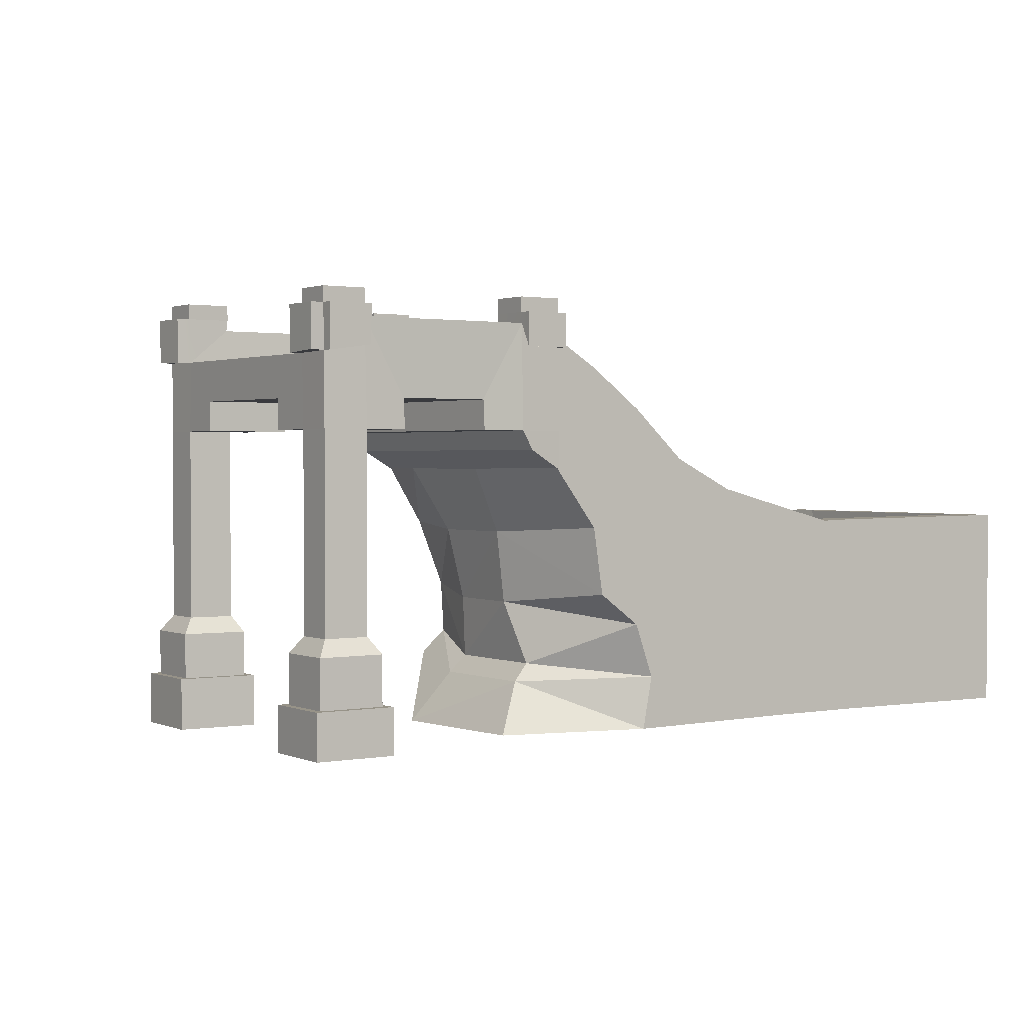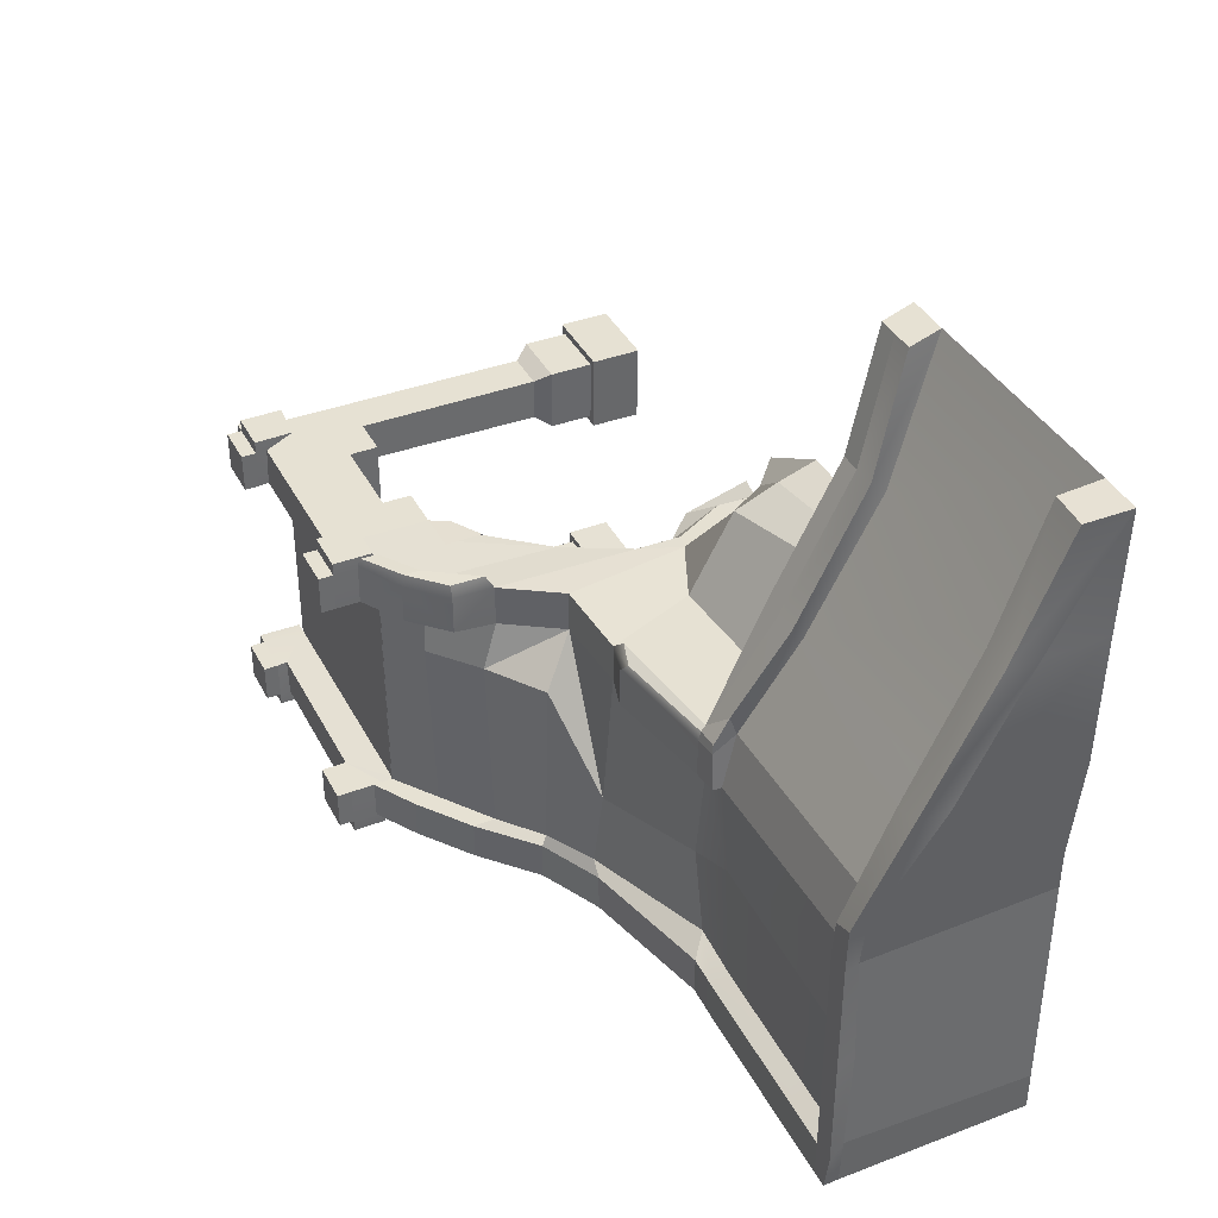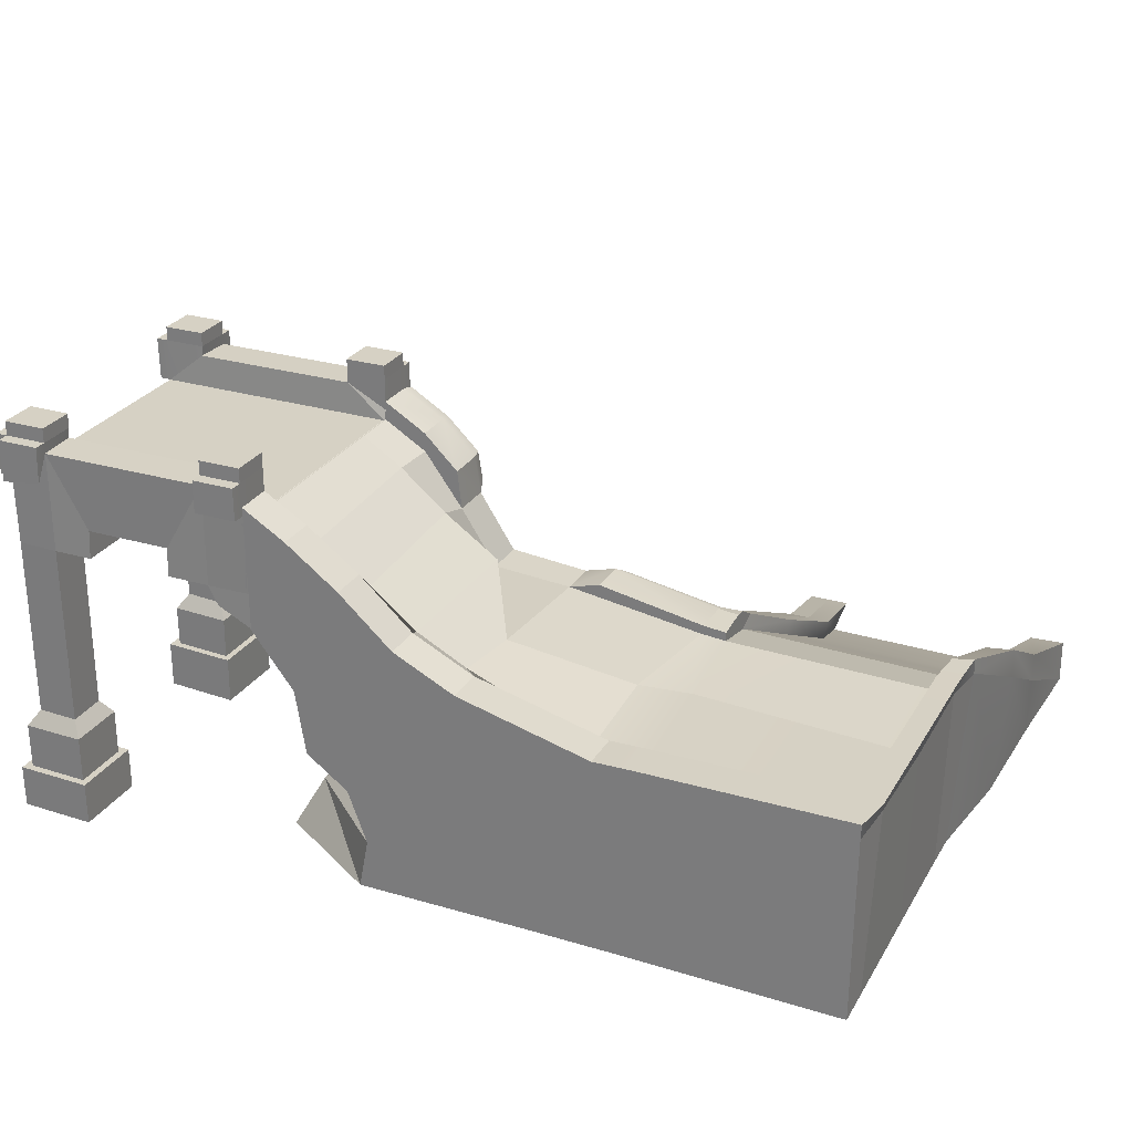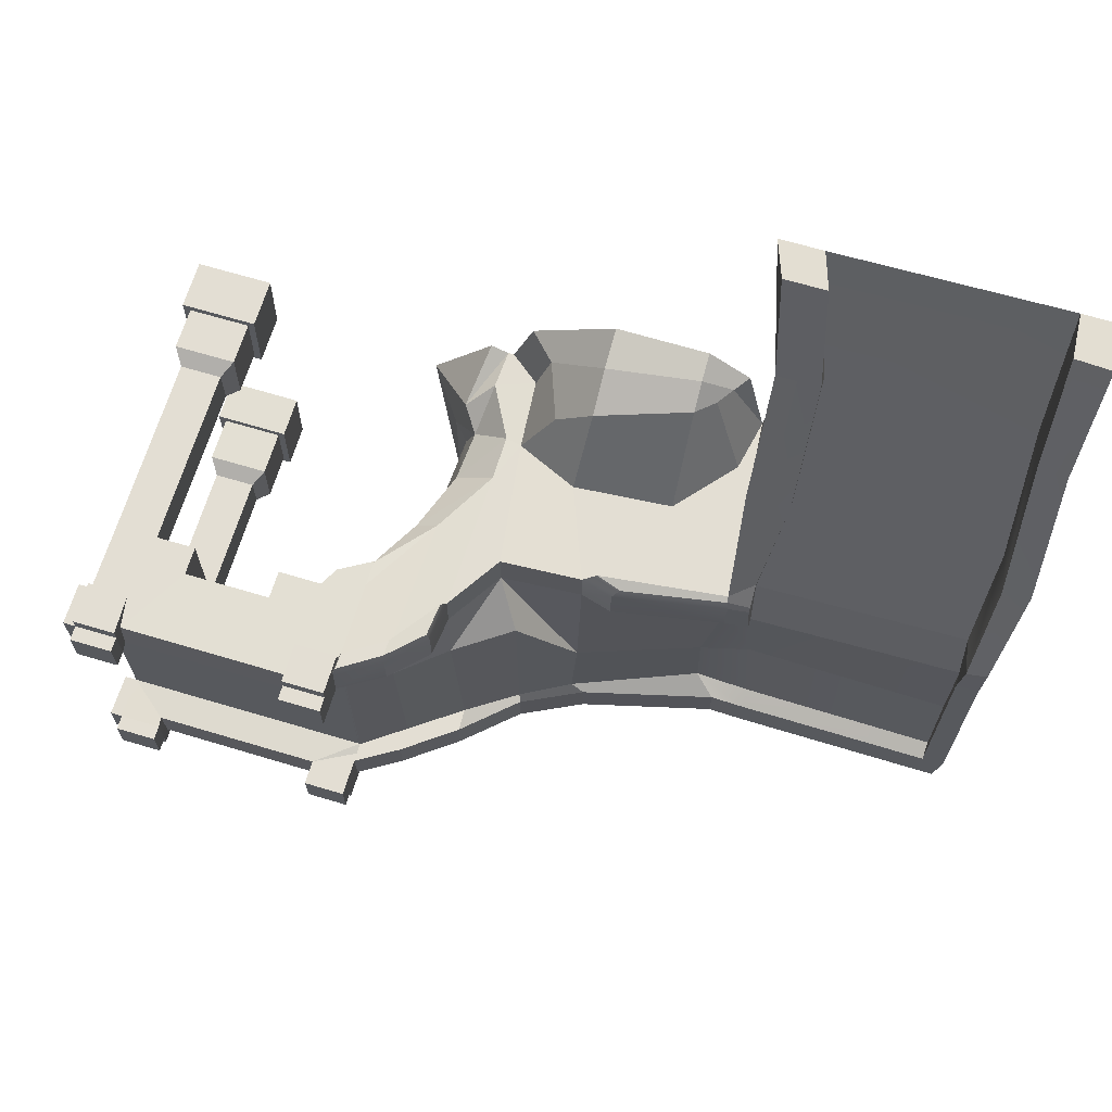
<metadata>
{"format":"obj","ext":"obj","renderer":"f3d","projection":"perspective","resolution":1024,"background":"white","views":[{"elev":1.4,"azim":145.3,"up":"+Y"},{"elev":38.7,"azim":-115.3,"up":"+Z"},{"elev":27.0,"azim":-155.3,"up":"+Y"},{"elev":67.3,"azim":-163.3,"up":"+Z"}]}
</metadata>
<code>
g default
v 4.418 8.964 -2.776
v 4.418 8.964 2.757
v 10.72 8.964 2.798
v 10.72 8.962 -2.818
v 4.407 9.04 3.814
v 4.395 6.362 3.814
v 10.73 8.98 3.814
v 4.395 6.362 -3.814
v 4.407 9.209 -3.814
v 10.73 8.981 -3.814
v 4.418 9.216 2.846
v 4.418 9.216 -2.846
v 6.528 7.99 3.805
v 5.458 9.751 3.814
v 5.471 9.77 2.846
v 5.471 9.77 -2.846
v 5.458 9.77 -3.814
v 6.528 7.974 -3.807
v 8.683 7.992 3.814
v 9.697 9.751 3.814
v 9.725 9.771 2.846
v 9.725 9.771 -2.846
v 9.697 9.76 -3.814
v 8.683 7.972 -3.81
v 5.199 6.821 -3.875
v 5.199 6.821 3.794
v 10.72 7.284 3.814
v 9.669 7.284 3.814
v 8.683 7.284 3.814
v 6.528 7.283 3.799
v 5.445 7.283 3.799
v 4.395 7.284 3.814
v 8.683 7.272 -3.864
v 6.528 7.273 -3.856
v 9.669 7.272 -3.864
v 5.445 7.273 -3.856
v 10.72 7.259 -3.814
v 4.395 7.259 -3.814
v 10.72 7.281 2.834
v 10.72 7.262 -2.865
v 10.72 7.986 1.739
v 10.72 7.278 1.739
v 10.72 7.977 -1.693
v 10.72 7.266 -1.693
v 8.69 7.271 -1.717
v 8.69 7.268 -2.849
v 8.69 7.282 2.775
v 8.69 7.279 1.733
v 8.69 7.986 1.74
v 8.69 7.977 -1.697
v 8.683 7.989 2.724
v 9.669 7.283 2.8
v 8.683 7.974 -2.787
v 9.669 7.273 -2.834
v 4.418 10.03 2.846
v 4.418 10.03 3.814
v 5.468 10.03 3.814
v 5.468 10.03 2.846
v 4.418 10.03 -2.846
v 4.418 10.03 -3.814
v 5.468 10.03 -2.846
v 5.468 10.03 -3.814
v 9.692 10.03 3.814
v 9.692 10.03 2.846
v 10.74 10.03 3.814
v 10.74 10.03 2.846
v 9.692 10.03 -2.846
v 9.692 10.03 -3.814
v 10.74 10.03 -2.846
v 10.74 10.03 -3.814
v 10.72 2.716 3.814
v 9.669 2.716 3.814
v 9.669 2.716 2.741
v 10.72 2.715 2.834
v 10.72 2.654 -2.865
v 10.72 2.653 -3.814
v 9.669 2.658 -3.864
v 9.669 2.658 -2.862
v 10.97 2.333 4.063
v 9.42 2.333 4.063
v 9.446 2.334 2.493
v 10.99 2.334 2.587
v 10.97 2.271 -2.616
v 10.98 2.27 -4.063
v 9.432 2.275 -4.112
v 9.419 2.275 -2.613
v 4.418 9.047 4.124
v 5.471 9.048 4.124
v 5.468 10.03 4.124
v 4.418 10.03 4.124
v 4.418 9.216 -4.124
v 5.471 9.217 -4.124
v 4.418 10.03 -4.124
v 5.468 10.03 -4.124
v 9.725 9.05 4.124
v 10.74 8.988 4.124
v 10.74 10.03 4.124
v 9.692 10.03 4.124
v 11.03 8.954 2.838
v 11.05 8.985 3.81
v 11.05 10.02 2.843
v 11.05 10.02 3.81
v 11.05 8.993 -3.812
v 11.03 8.951 -2.849
v 11.05 10.03 -3.812
v 11.05 10.03 -2.844
v 9.725 9.118 -4.124
v 10.74 8.977 -4.124
v 9.692 10.03 -4.124
v 10.74 10.03 -4.124
v 4.418 10.39 2.846
v 4.418 10.39 3.814
v 5.468 10.39 3.814
v 5.468 10.39 2.846
v 4.418 10.39 -2.846
v 4.418 10.39 -3.814
v 5.468 10.39 -2.846
v 5.468 10.39 -3.814
v 9.692 10.39 3.814
v 9.692 10.39 2.846
v 10.74 10.39 3.814
v 10.74 10.39 2.846
v 9.692 10.39 -2.846
v 9.692 10.39 -3.814
v 10.74 10.39 -2.846
v 10.74 10.39 -3.814
v 10.97 1.258 4.063
v 9.42 1.258 4.063
v 9.446 1.259 2.478
v 10.99 1.258 2.587
v 10.97 1.11 -2.616
v 10.98 1.11 -4.063
v 9.432 1.112 -4.112
v 9.419 1.112 -2.621
v 9.24 0.02815 4.241
v 11.15 0.02813 4.247
v 11.15 1.258 4.247
v 9.24 1.258 4.241
v 9.279 1.26 2.295
v 9.279 0.03089 2.278
v 11.19 1.26 2.41
v 11.19 0.03087 2.41
v 11.15 1.109 -2.434
v 11.15 0.02683 -2.434
v 11.17 0.02813 -4.242
v 11.17 1.11 -4.242
v 9.257 1.112 -4.295
v 9.257 0.02813 -4.295
v 9.238 1.111 -2.442
v 9.238 0.02683 -2.449
g platform
f 32 6 26 31
f 25 26 6 8
f 2 11 15
f 111 112 113 114
f 116 115 117 118
f 12 1 16
f 20 14 13 19
f 21 15 14 20
f 2 15 21 3
f 22 16 1 4
f 23 17 16 22
f 18 17 23 24
f 120 119 121 122
f 124 123 125 126
f 135 136 137 138
f 20 28 27 7
f 19 29 28 20
f 14 31 30 13
f 5 32 31 14
f 139 140 135 138
f 29 19 51 47
f 13 51 19
f 77 35 37 76
f 36 25 8 38
f 35 23 10 37
f 33 24 23 35
f 36 17 18 34
f 38 9 17 36
f 40 75 76 37
f 4 40 37 10
f 7 27 39 3
f 141 137 136 142
f 43 44 40 4
f 3 39 42 41
f 4 1 2 3
f 43 4 3 41
f 41 42 48 49
f 44 43 50 45
f 43 41 49 50
f 13 49 51
f 47 51 49 48
f 18 24 53
f 46 53 24 33
f 35 77 78 54
f 18 53 50
f 45 50 53 46
f 25 36 31 26
f 30 31 36 34
f 13 30 34 18
f 18 50 49 13
f 78 75 40 54
f 140 139 141 142
f 11 5 56 55
f 87 88 89 90
f 14 15 58 57
f 15 11 55 58
f 9 12 59 60
f 12 16 61 59
f 16 17 62 61
f 92 91 93 94
f 21 20 63 64
f 95 96 97 98
f 100 99 101 102
f 3 21 64 66
f 23 22 67 68
f 22 4 69 67
f 104 103 105 106
f 108 107 109 110
f 72 71 27 28
f 52 73 72 28
f 74 73 52 39
f 27 71 74 39
f 83 131 132 84
f 133 85 84 132
f 86 85 133 134
f 134 131 83 86
f 71 72 80 79
f 72 73 81 80
f 74 71 79 82
f 73 74 82 81
f 76 75 83 84
f 77 76 84 85
f 78 77 85 86
f 75 78 86 83
f 5 14 88 87
f 14 57 89 88
f 57 56 90 89
f 56 5 87 90
f 17 9 91 92
f 9 60 93 91
f 60 62 94 93
f 62 17 92 94
f 20 7 96 95
f 7 65 97 96
f 65 63 98 97
f 63 20 95 98
f 7 3 99 100
f 3 66 101 99
f 66 65 102 101
f 65 7 100 102
f 4 10 103 104
f 10 70 105 103
f 70 69 106 105
f 69 4 104 106
f 10 23 107 108
f 23 68 109 107
f 68 70 110 109
f 70 10 108 110
f 55 56 112 111
f 56 57 113 112
f 57 58 114 113
f 58 55 111 114
f 60 59 115 116
f 59 61 117 115
f 61 62 118 117
f 62 60 116 118
f 64 63 119 120
f 63 65 121 119
f 65 66 122 121
f 66 64 120 122
f 68 67 123 124
f 67 69 125 123
f 69 70 126 125
f 70 68 124 126
f 35 54 46 33
f 54 40 44 45
f 54 45 46
f 39 52 48 42
f 52 28 29 47
f 47 48 52
f 128 127 79 80
f 81 129 128 80
f 130 129 81 82
f 82 79 127 130
f 143 144 145 146
f 148 147 146 145
f 149 147 148 150
f 144 143 149 150
f 127 128 138 137
f 128 129 139 138
f 130 127 137 141
f 129 130 141 139
f 132 131 143 146
f 133 132 146 147
f 134 133 147 149
f 131 134 149 143
g default
v -9.944 4.697 2.846
v 4.45 8.97 2.846
v -9.944 4.697 -2.543
v 4.45 8.97 -2.846
v 4.45 8.97 3.781
v -9.853 4.356 4.162
v -9.944 4.697 -3.814
v 4.45 8.97 -3.814
v -9.944 8.3e-05 -3.814
v -9.932 5.068 2.846
v 4.473 9.469 2.846
v -10.03 5.072 3.81
v 4.473 9.469 3.781
v -9.932 5.068 -2.846
v 4.473 9.469 -2.846
v 4.473 9.469 -3.814
v -9.932 5.068 -3.814
v 4.45 6.401 -3.814
v 3.1 3.347 -3.814
v 3.344 4.958 -3.814
v 3.344 8.295 -3.814
v 3.348 8.784 -3.814
v 3.348 8.784 -2.846
v 3.344 8.174 -2.846
v 3.344 8.295 2.846
v 3.348 8.784 2.846
v 3.348 8.784 3.814
v 3.344 8.295 3.814
v 1.832 0.02813 -3.814
v 1.587 1.29 -3.814
v 2.056 2.589 -3.814
v 2.056 4.489 -3.814
v 2.056 7.509 -3.814
v 2.039 7.813 -3.814
v 2.039 7.813 -2.846
v 2.056 7.248 -2.846
v 2.36 6.931 2.846
v 2.472 7.916 2.846
v 2.472 7.916 3.814
v 2.36 6.931 3.882
v 2.289 3.434 3.882
v 1.879 2.402 3.888
v 2.023 0.6372 3.893
v 2.784 0.02813 3.894
v -2.656 0.05807 -3.814
v 0.7535 6.147 -3.814
v 0.7146 6.612 -3.814
v 0.7146 6.612 -2.846
v 0.7535 6.495 -2.572
v 1.454 5.516 2.846
v 1.454 5.516 3.882
v 0.3259 3.072 3.815
v -0.7631 5.321 -3.814
v -0.8227 5.856 -3.814
v -0.8227 5.856 -2.846
v -0.4921 5.825 -2.545
v -0.5789 5.376 2.846
v -1.381 5.599 2.846
v -1.381 5.599 3.814
v -0.5789 5.376 3.814
v -3.419 1.383 3.814
v -3.691 0.05432 3.805
v -4.133 4.703 -3.814
v -4.15 5.009 -3.814
v -4.15 5.009 -2.846
v -3.616 4.567 -2.563
v -4.091 4.859 2.846
v -4.123 5.092 2.846
v -4.155 5.095 3.814
v -4.102 4.833 3.813
v -2.154 2.877 3.814
v 1.615 0.6372 5.245
v 0.1718 1.002 6.405
v 1.128 1.923 4.863
v 0.1429 2.091 5.976
v 0.1718 0.05407 6.723
v 2.261 0.02813 5.439
v -2.154 0.7142 6.502
v -2.154 1.303 5.976
v -2.154 0.05407 6.723
v -2.911 0.4541 5.976
v -2.615 0.8922 5.976
v -3.208 0.02813 5.976
v -9.945 4.604 0.09321
v -3.616 4.806 0.01435
v -0.5619 5.624 -0.6255
v 0.8372 6.346 1.733
v 2.233 7.315 1.733
v 3.411 8.303 1.733
v 4.45 8.97 1.733
v 5.011 6.371 1.681
v 4.155 4.806 1.359
v 3.751 3.045 1.277
v 3.658 1.54 1.329
v 4.061 1.118 1.414
v 4.995 -0.123 1.785
v 5.011 6.371 -1.194
v 4.155 4.806 -0.8724
v 3.891 3.045 -0.7896
v 3.658 1.54 -1.44
v 4.061 1.118 -1.525
v 4.712 -0.123 -1.946
v 4.461 7.105 3.81
v 4.413 6.399 3.795
v 3.213 5.014 3.814
v 3.785 4.962 3.341
v 3.295 3.325 3.035
v 2.279 2.309 3.877
v 3.202 2.057 3.062
v 2.988 0.9808 3.877
v 3.623 1.483 3.381
v 3.374 0.02352 4.048
v 2.933 0.02813 3.893
v 3.35 8.318 4.136
v 4.345 8.954 4.108
v 4.363 9.363 4.108
v 3.354 8.719 4.138
v 2.452 7.118 4.199
v 2.54 7.925 4.139
v -4.097 4.906 4.131
v -0.93 5.291 4.138
v -1.562 5.474 4.031
v -4.127 5.026 4.028
v -4.669 4.464 4.178
v -4.724 4.803 2.846
v -4.833 4.65 0.415
v -5 4.584 -2.679
v -5.018 5.032 -2.846
v -5.065 5.033 -3.814
v -5.039 4.611 -3.814
v -4.841 0.05545 -3.814
v -10.38 4.697 2.846
v -10.54 4.697 3.998
v -10.53 5.072 3.998
v -10.48 5.068 2.846
v -10.38 4.697 -2.543
v -10.3 4.697 -3.814
v -10.48 5.068 -2.846
v -10.26 5.068 -3.814
v -10.27 8.3e-05 2.846
v -10.29 8.4e-05 3.814
v -10.27 8.3e-05 -2.846
v -10.27 8.3e-05 0.03465
v -10.38 4.604 0.09321
v -10.27 8.3e-05 -3.814
v -9.932 5.068 0
v -10.48 5.068 0
v -10.31 5.068 -3.814
v -4.363 0.1202 12.79
v -9.904 0.04733 12.8
v -3.807 0.1202 12.79
v -4.675 4.652 4.681
v -4.675 1.041 12.78
v -4.144 1.041 12.78
v -4.724 5.033 2.846
v -4.669 5.035 3.814
v -4.675 5.017 4.071
v -10.89 0.04733 12.79
v -9.98 1.14 12.79
v -10.87 1.183 12.78
v -10.63 8.4e-05 6.559
v -10.85 3.246 6.743
v -10.85 4.014 6.743
v -10.18 4.014 6.572
v -10.03 3.096 6.562
v -5.01 3.204 6.559
v -5.016 3.485 6.857
v -4.46 3.503 6.862
v -4.463 2.95 6.559
v -4.032 0.04901 6.553
v -10.72 8.4e-05 9.732
v -10.75 1.569 9.732
v -10.75 2.338 9.732
v -10.04 2.295 9.743
v -9.879 1.393 9.732
v -5.005 1.501 9.732
v -5.012 1.875 10.02
v -4.461 1.884 10.02
v -4.459 1.233 9.732
v -4.015 0.04288 9.729
v -3.958 2.95 6.559
v -3.956 3.503 6.862
v -3.955 1.233 9.732
v -3.957 1.884 10.02
v -3.302 0.1202 12.79
v -3.64 1.041 12.78
g staris
f 239 240 154 174
f 161 176 177 163
f 173 165 166 172
f 152 175 176 161
f 264 265 266 267
f 174 154 165 173
f 158 171 172 166
f 287 286 288 298
f 282 290 291 283
f 292 293 294 286
f 295 292 286 287
f 171 158 168 170
f 182 170 169 181
f 183 171 170 182
f 172 171 183 184
f 185 173 172 184
f 186 174 173 185
f 238 239 174 186
f 176 175 187 188
f 177 176 188 189
f 268 264 267 269
f 195 180 179
f 195 181 180
f 195 182 181
f 196 183 182 195
f 184 183 196 197
f 198 185 184 197
f 199 186 185 198
f 237 238 186 199
f 192 191 190 201
f 223 222 224 225
f 226 227 222 223
f 203 196 195
f 197 196 203 204
f 205 198 197 204
f 206 199 198 205
f 236 237 199 206
f 202 192 201 210
f 228 223 225 229
f 230 226 223 228
f 213 203 195
f 204 203 213 214
f 215 205 204 214
f 216 206 205 215
f 235 236 206 216
f 208 207 217 218
f 209 208 218 219
f 270 271 272 273
f 221 202 210 220
f 252 179 251
f 251 179 180
f 251 180 250
f 250 180 181
f 250 181 249
f 249 181 169
f 249 169 248
f 248 169 170
f 248 170 247
f 247 170 168
f 188 187 190 189
f 187 200 201 190
f 200 207 210 201
f 209 210 207 208
f 157 280 281 159
f 279 280 157 167
f 278 279 167 164
f 277 278 164 153
f 234 276 277 153
f 231 228 229 232
f 233 230 228 231
f 193 192 224 222
f 192 202 225 224
f 194 193 222 227
f 202 221 229 225
f 221 211 232 229
f 211 212 231 232
f 212 233 231
f 294 293 290 282
f 151 275 276 234
f 217 207 236 235
f 236 200 237
f 200 238 237
f 187 175 239 238
f 175 152 240 239
f 241 242 247
f 247 242 248
f 242 243 248
f 248 243 249
f 243 244 249
f 249 244 250
f 244 245 250
f 250 245 251
f 245 246 251
f 251 246 252
f 253 255 254
f 254 255 256
f 255 191 256
f 256 191 257
f 259 257 258
f 258 257 191
f 261 259 260
f 260 259 258
f 262 261 263
f 263 261 260
f 255 253 155 178
f 191 255 178 190
f 193 260 258 192
f 194 263 260 193
f 192 258 191
f 254 256 241
f 241 256 242
f 256 257 242
f 242 257 243
f 243 257 244
f 244 257 259
f 244 259 245
f 245 259 261
f 245 261 246
f 246 261 262
f 207 200 236
f 200 187 238
f 178 155 265 264
f 155 163 266 265
f 163 177 267 266
f 190 178 264 268
f 177 189 269 267
f 189 190 268 269
f 220 210 271 270
f 210 209 272 271
f 209 219 273 272
f 211 221 220 212
f 276 275 217 235
f 277 276 235 216
f 278 277 216 215
f 279 278 215 214
f 214 213 280 279
f 281 280 213 195
f 162 160 285 284
f 164 167 289 288
f 167 157 287 289
f 157 159 295 287
f 282 285 297 294
f 285 160 296 297
f 160 151 234 296
f 296 234 153 164
f 297 296 164 288
f 294 297 288 286
f 282 283 284 285
f 288 289 298
f 289 287 298
f 212 220 319 320
f 274 156 315 316
f 283 291 311 312
f 275 151 156 274
f 156 151 160 162
f 302 317 318 270
f 274 316 317 302
f 299 301 304 303
f 331 220 270 332
f 217 275 305 218
f 275 274 306 305
f 274 302 307 306
f 302 270 273 307
f 219 218 305 306
f 273 219 306 307
f 314 162 284 313
f 315 156 162 314
f 283 312 313 284
f 308 300 309 310
f 312 311 321 322
f 313 312 322 323
f 324 314 313 323
f 325 315 314 324
f 316 315 325 326
f 317 316 326 327
f 318 317 327 328
f 333 331 332 334
f 320 319 329 330
f 322 321 308
f 323 322 308 310
f 309 324 323 310
f 300 325 324 309
f 326 325 300 299
f 327 326 299 303
f 328 327 303 304
f 335 333 334 336
f 330 329 301
f 319 220 331
f 270 318 332
f 329 319 331 333
f 318 328 334 332
f 301 329 333 335
f 328 304 336 334
f 304 301 335 336

</code>
